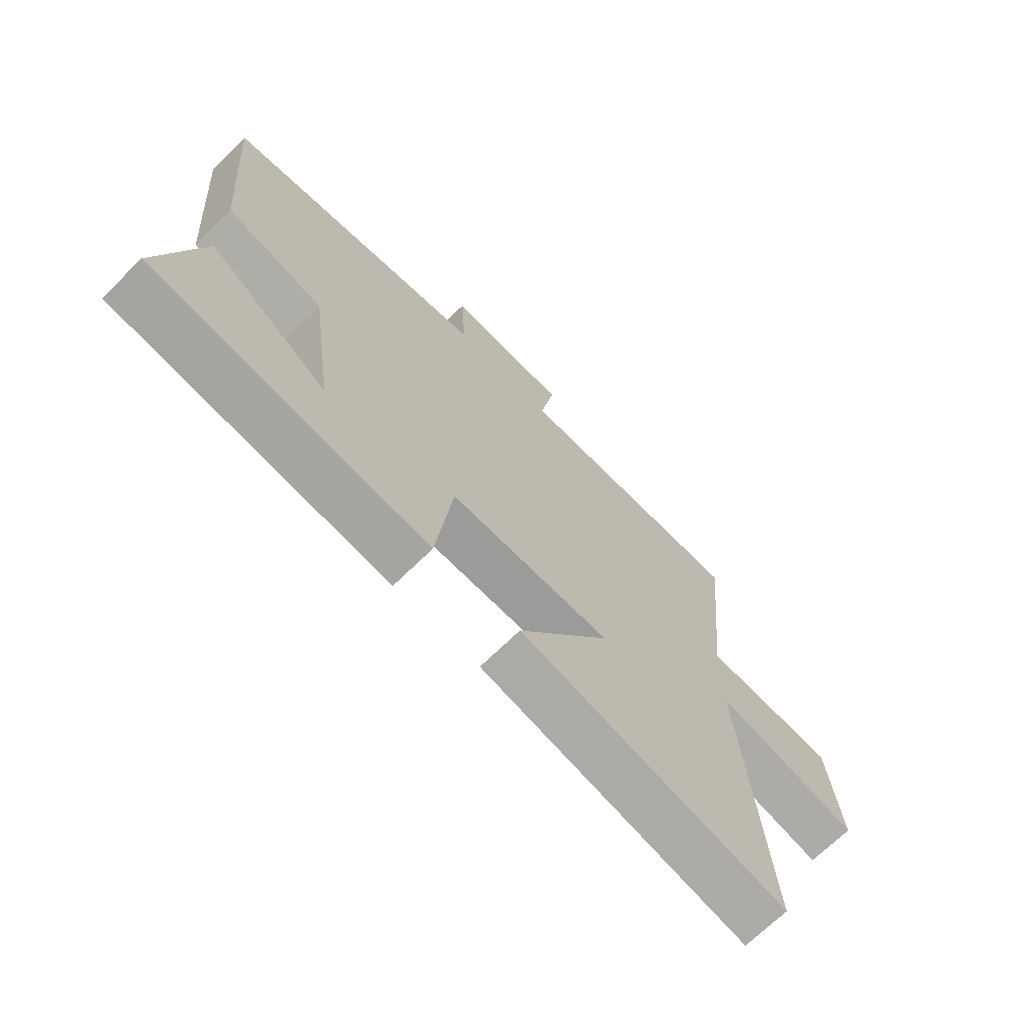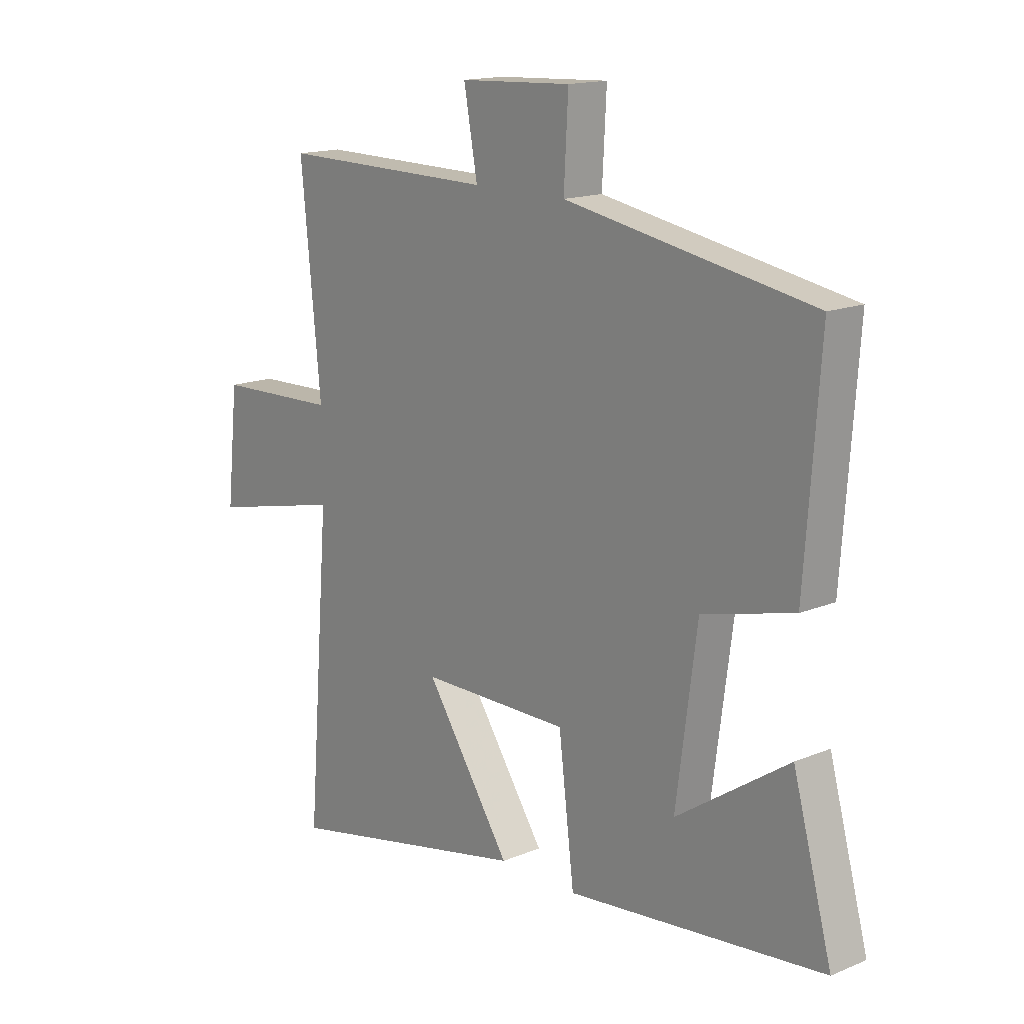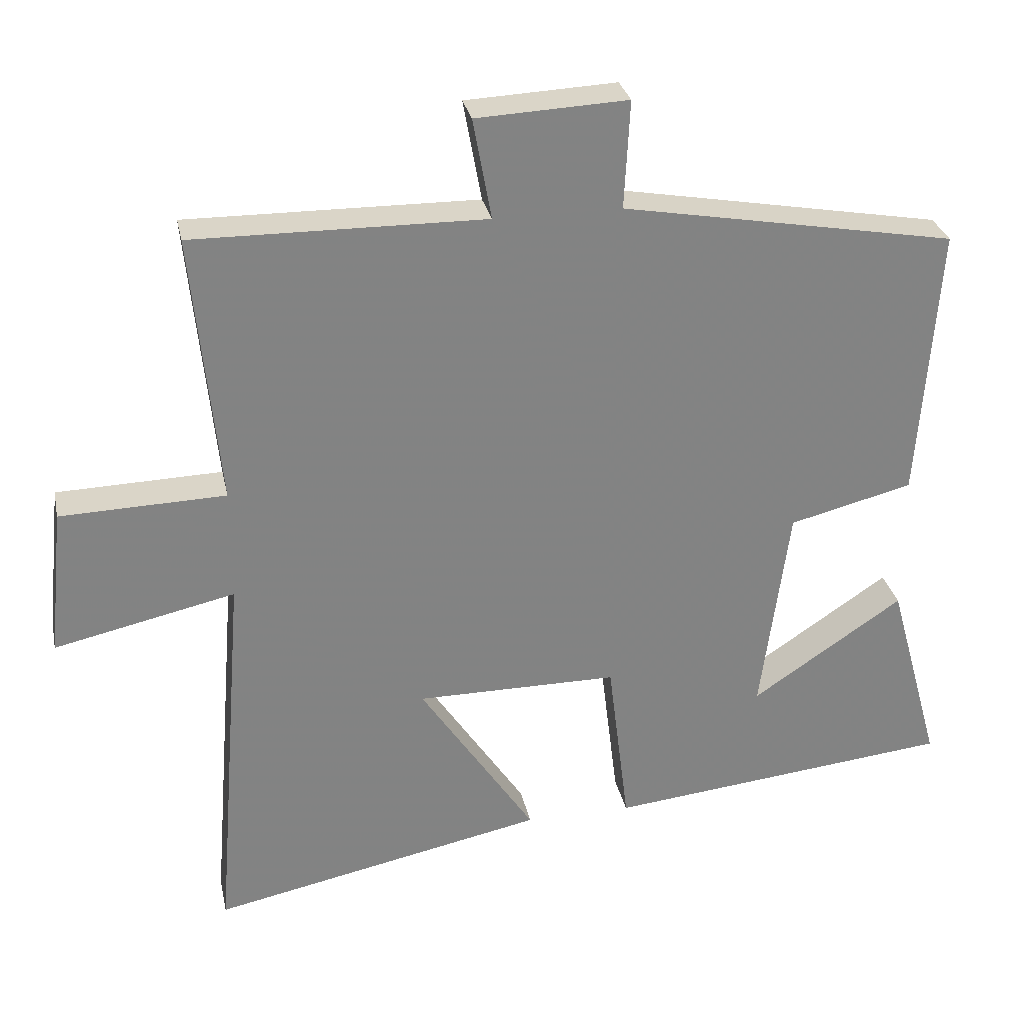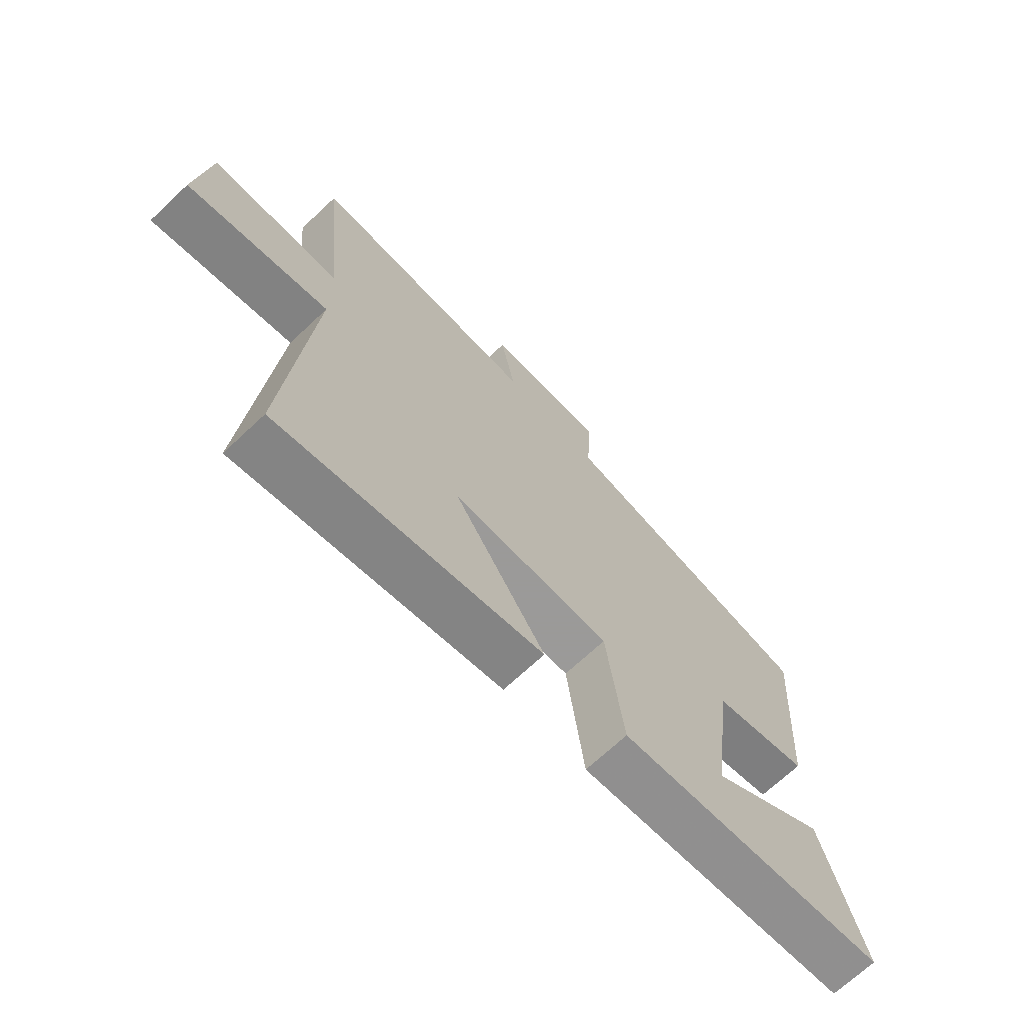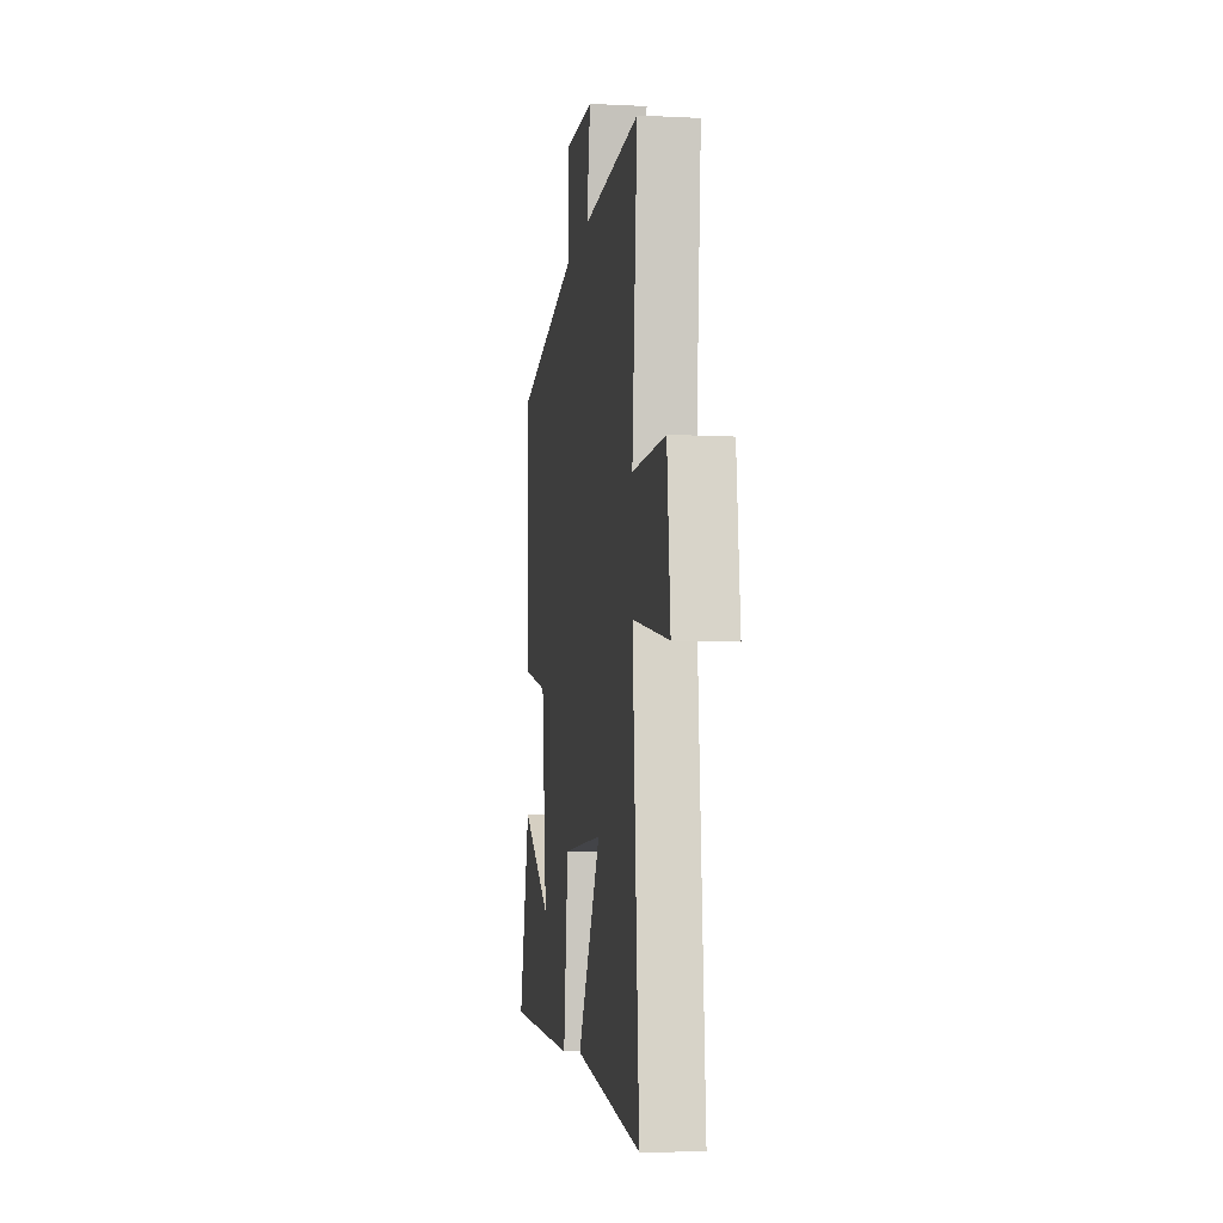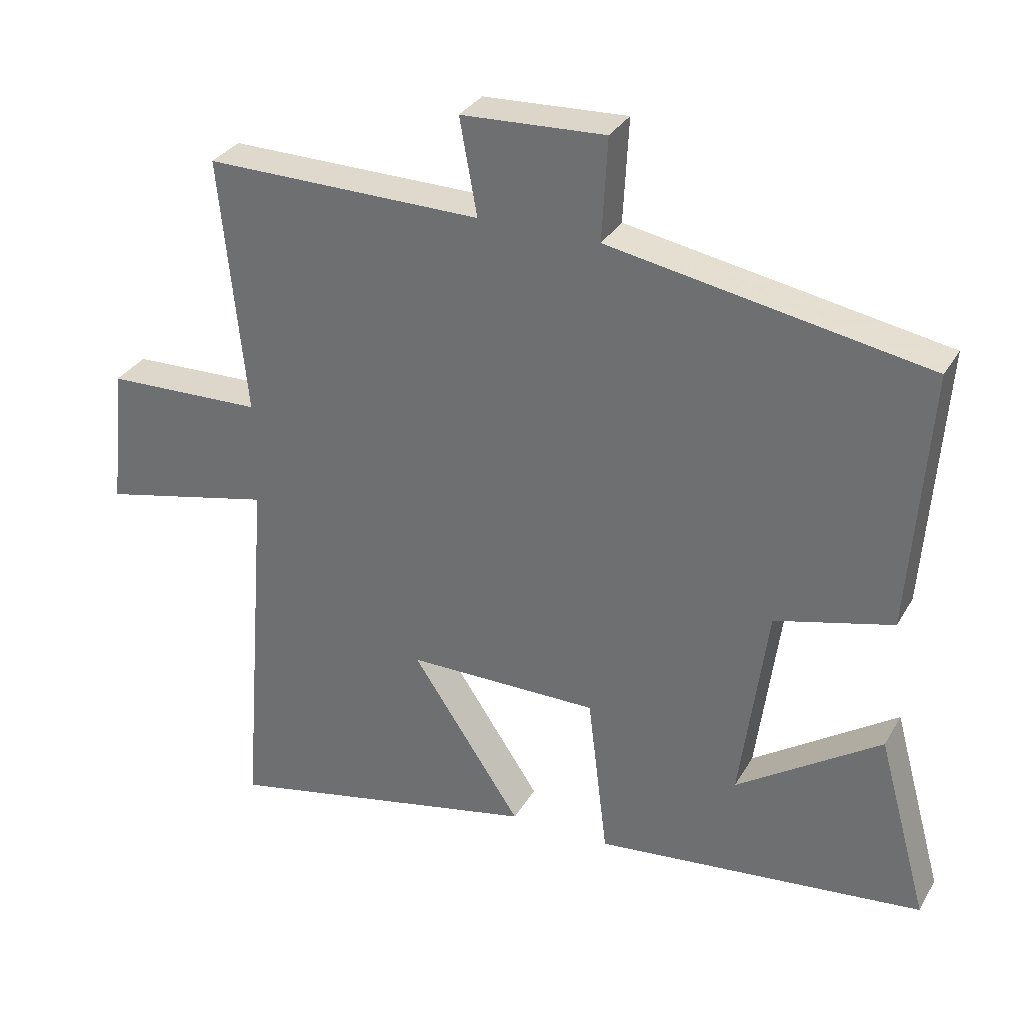
<metadata>
{"format":"obj","ext":"obj","renderer":"f3d","projection":"perspective","resolution":1024,"background":"white","views":[{"elev":-69.6,"azim":-45.5,"up":"+Z"},{"elev":15.5,"azim":-131.1,"up":"+Z"},{"elev":29.4,"azim":168.3,"up":"+Z"},{"elev":-69.5,"azim":133.2,"up":"+Z"},{"elev":-8.2,"azim":82.0,"up":"+Z"},{"elev":31.7,"azim":-154.5,"up":"+Z"}]}
</metadata>
<code>
v -0.575 0.07 -0.448
v -0.5 0.07 -0.175
v -0.285 0.07 -0.319
v -0.325 0.07 -0.019
v -0.5 0.07 0.025
v -0.528 0.07 0.415
v -0.055 0.07 0.5
v -0.063 0.07 0.653
v 0.151 0.07 0.643
v 0.125 0.07 0.5
v 0.538 0.07 0.505
v 0.5 0.07 0.12
v 0.734 0.07 0.113
v 0.756 0.07 -0.097
v 0.5 0.07 -0.04
v 0.544 0.07 -0.598
v 0.069 0.07 -0.5
v 0.233 0.07 -0.254
v -0.053 0.07 -0.254
v -0.083 0.07 -0.5
v -0.575 0 -0.448
v -0.5 0 -0.175
v -0.285 0 -0.319
v -0.325 0 -0.019
v -0.5 0 0.025
v -0.528 0 0.415
v -0.055 0 0.5
v -0.063 0 0.653
v 0.151 0 0.643
v 0.125 0 0.5
v 0.538 0 0.505
v 0.5 0 0.12
v 0.734 0 0.113
v 0.756 0 -0.097
v 0.5 0 -0.04
v 0.544 0 -0.598
v 0.069 0 -0.5
v 0.233 0 -0.254
v -0.053 0 -0.254
v -0.083 0 -0.5
f 19 20 1
f 15 16 17 18
f 15 18 19
f 12 13 14 15
f 12 15 19
f 10 11 12 19
f 7 8 9 10
f 4 5 6 7
f 3 4 7 10
f 1 2 3
f 19 1 3
f 3 10 19
f 21 40 39
f 38 37 36 35
f 39 38 35
f 35 34 33 32
f 39 35 32
f 39 32 31 30
f 30 29 28 27
f 27 26 25 24
f 30 27 24 23
f 23 22 21
f 23 21 39
f 39 30 23
f 1 21 22 2
f 2 22 23 3
f 3 23 24 4
f 4 24 25 5
f 5 25 26 6
f 6 26 27 7
f 7 27 28 8
f 8 28 29 9
f 9 29 30 10
f 10 30 31 11
f 11 31 32 12
f 12 32 33 13
f 13 33 34 14
f 14 34 35 15
f 15 35 36 16
f 16 36 37 17
f 17 37 38 18
f 18 38 39 19
f 19 39 40 20
f 20 40 21 1

</code>
